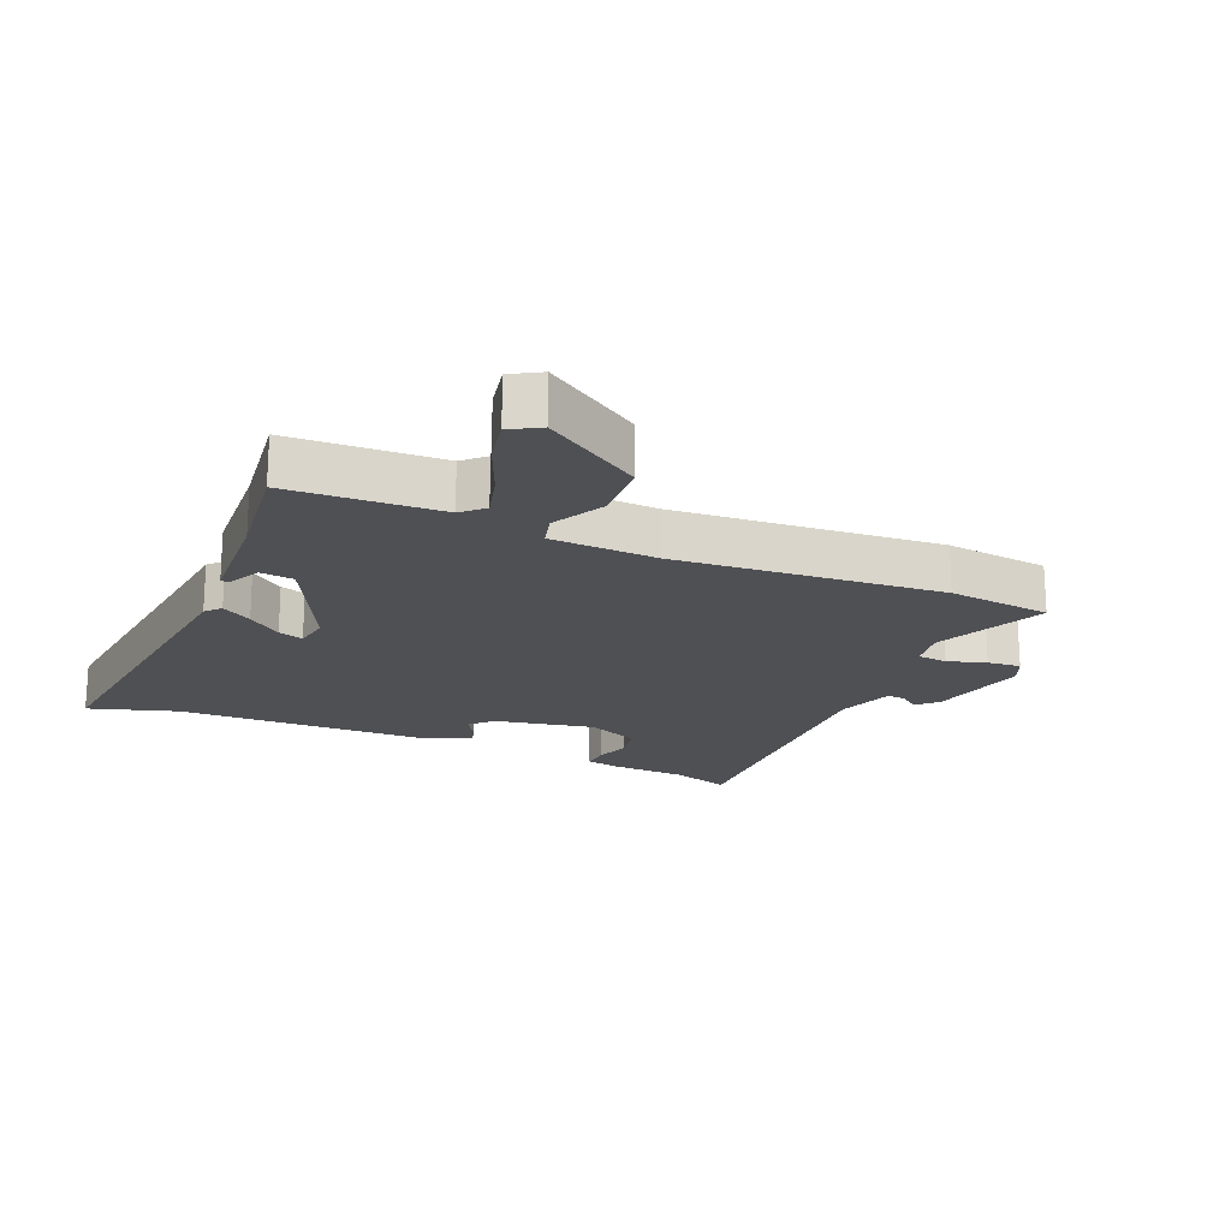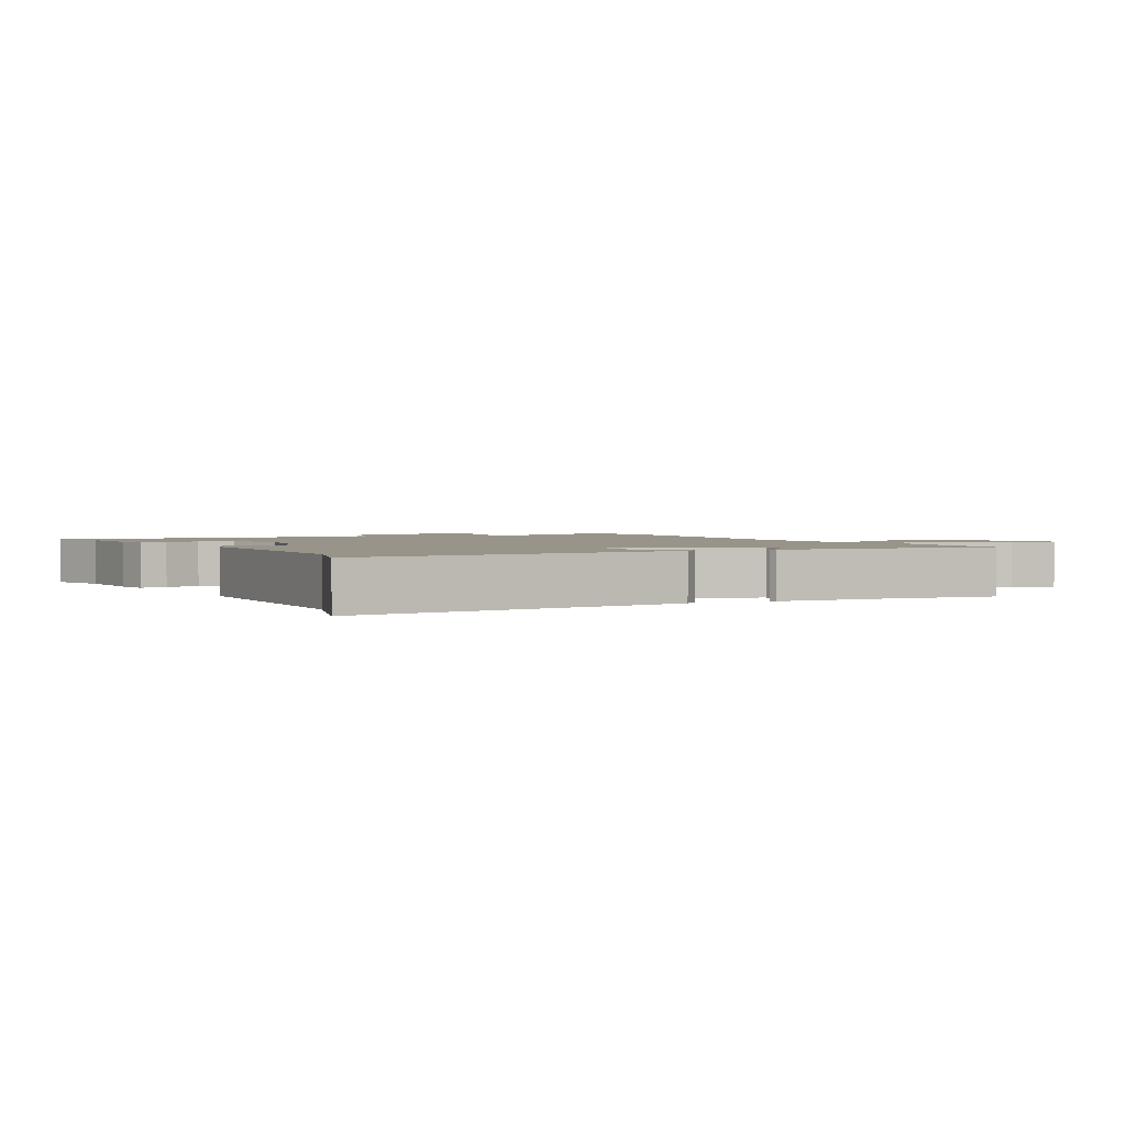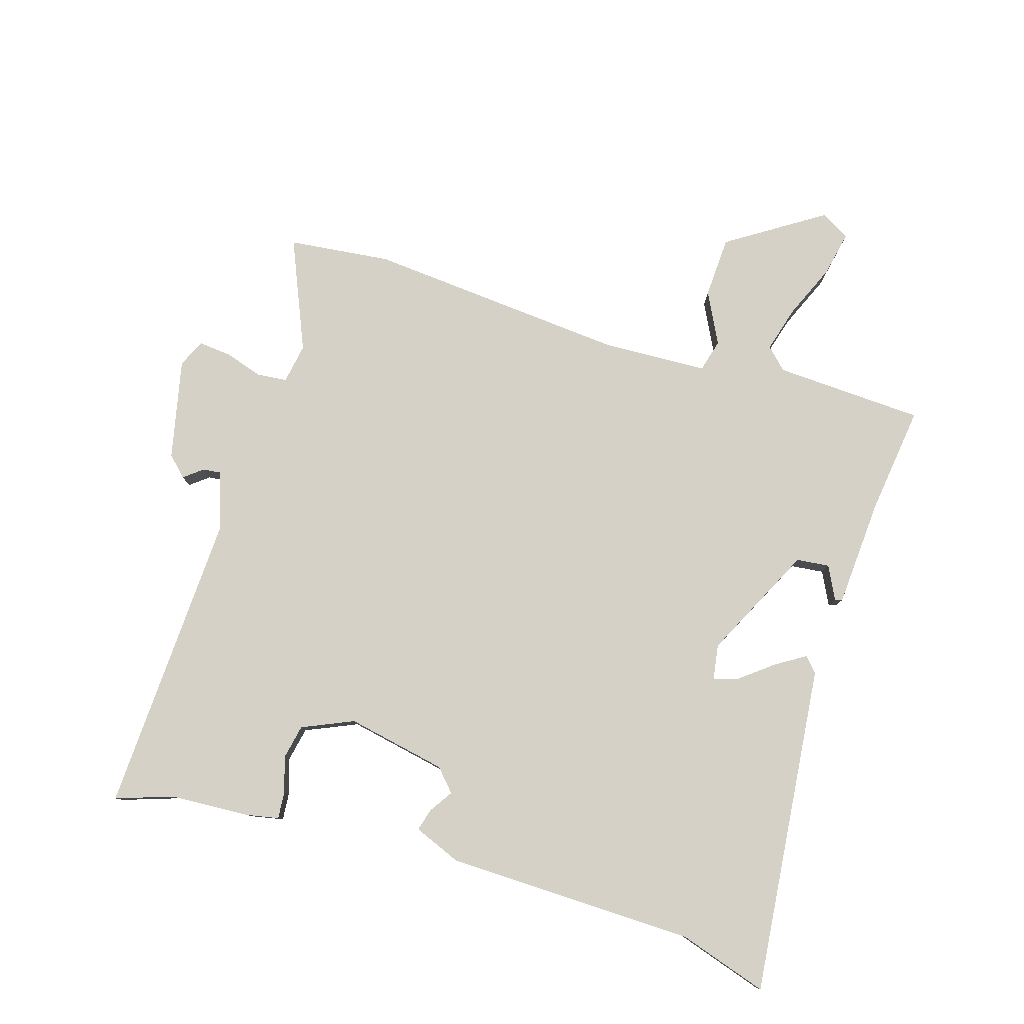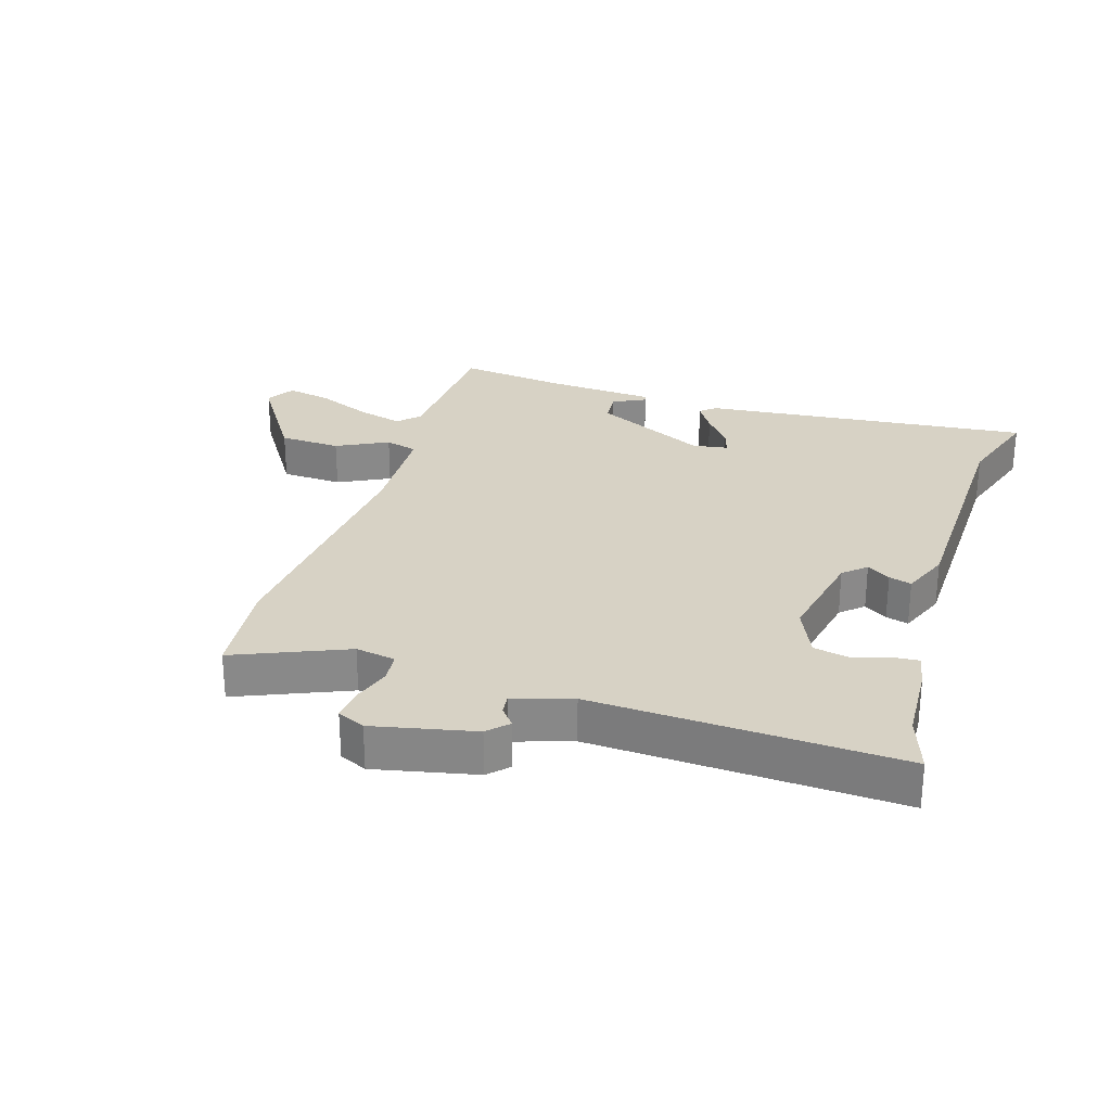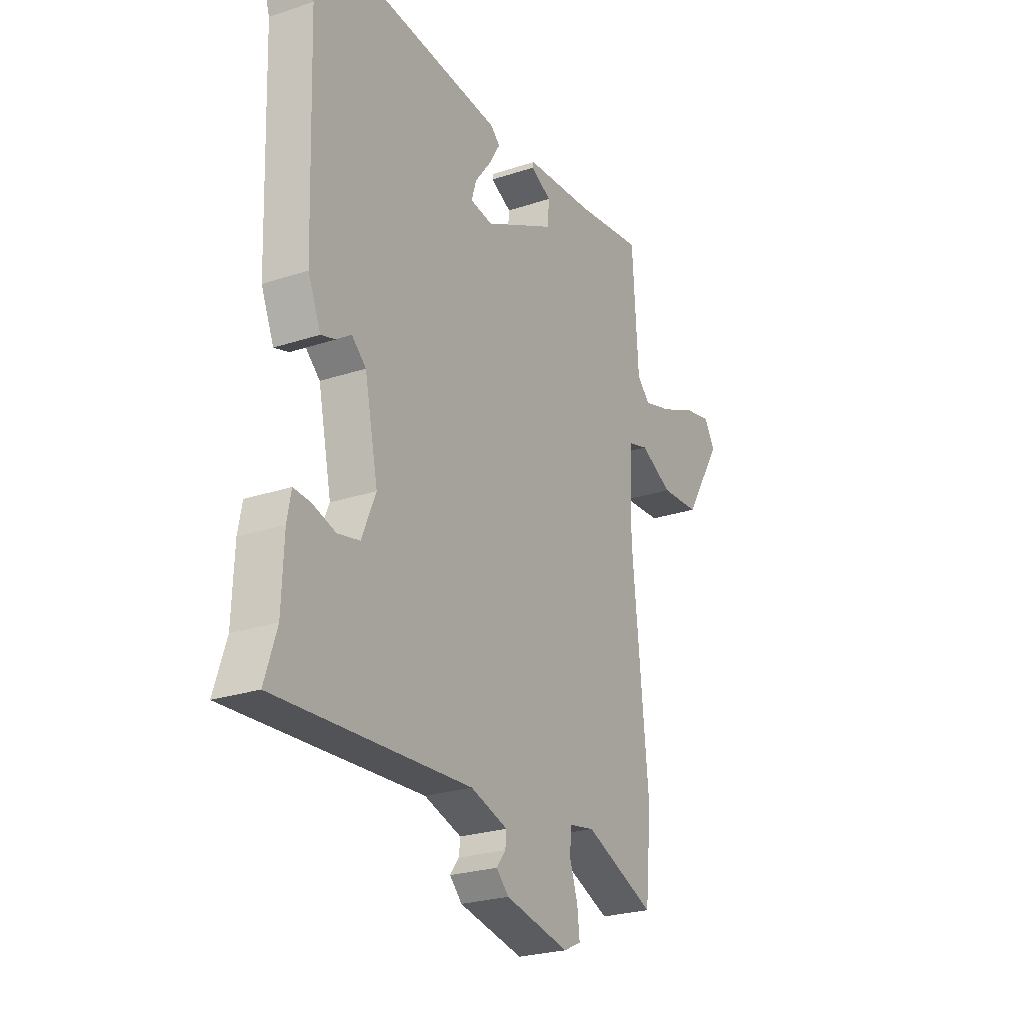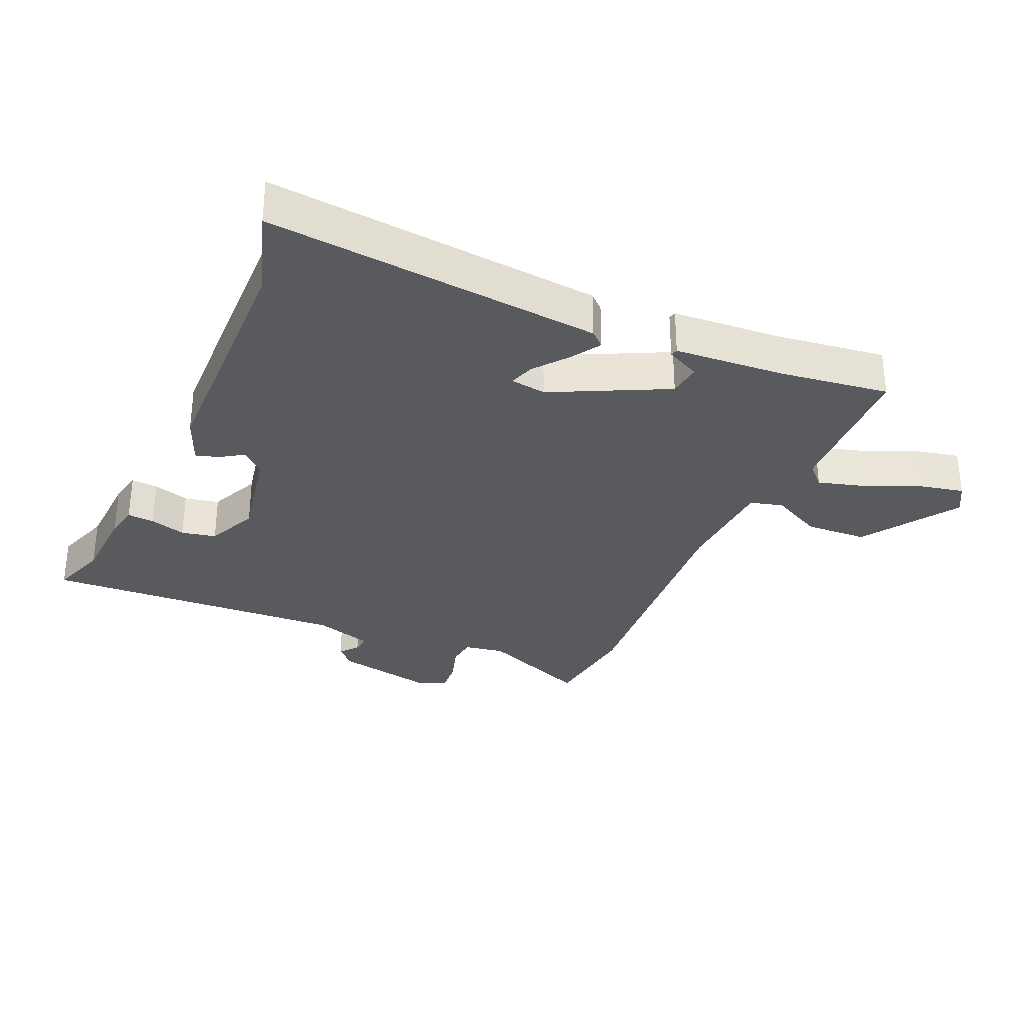
<metadata>
{"format":"obj","ext":"obj","renderer":"f3d","projection":"perspective","resolution":1024,"background":"white","views":[{"elev":-19.1,"azim":65.7,"up":"+Y"},{"elev":1.9,"azim":-29.1,"up":"+Y"},{"elev":79.7,"azim":-73.8,"up":"+Y"},{"elev":27.3,"azim":-163.3,"up":"+Y"},{"elev":-25.1,"azim":-61.7,"up":"+Z"},{"elev":-30.9,"azim":-24.6,"up":"+Y"}]}
</metadata>
<code>
v 0.51 0.07 -0.4
v 0.494 0.07 -0.565
v 0.315 0.07 -0.492
v 0.251 0.07 -0.504
v 0.247 0.07 -0.552
v 0.267 0.07 -0.613
v 0.273 0.07 -0.666
v 0.229 0.07 -0.687
v 0.067 0.07 -0.654
v 0.036 0.07 -0.623
v 0.059 0.07 -0.593
v 0.062 0.07 -0.563
v -0.032 0.07 -0.534
v -0.52 0.07 -0.563
v -0.49 0.07 -0.47
v -0.485 0.07 -0.344
v -0.475 0.07 -0.29
v -0.432 0.07 -0.293
v -0.374 0.07 -0.31
v -0.319 0.07 -0.298
v -0.284 0.07 -0.215
v -0.318 0.07 -0.055
v -0.354 0.07 -0.023
v -0.391 0.07 -0.048
v -0.427 0.07 -0.059
v -0.459 0.07 0.017
v -0.473 0.07 0.419
v -0.52 0.07 0.56
v 0.013 0.07 0.514
v 0.037 0.07 0.493
v 0.008 0.07 0.445
v -0.033 0.07 0.391
v -0.045 0.07 0.351
v 0.012 0.07 0.343
v 0.193 0.07 0.436
v 0.198 0.07 0.489
v 0.144 0.07 0.515
v 0.147 0.07 0.527
v 0.323 0.07 0.541
v 0.496 0.07 0.566
v 0.503 0.07 0.453
v 0.511 0.07 0.326
v 0.544 0.07 0.293
v 0.618 0.07 0.315
v 0.705 0.07 0.354
v 0.777 0.07 0.37
v 0.805 0.07 0.324
v 0.708 0.07 0.169
v 0.609 0.07 0.163
v 0.526 0.07 0.204
v 0.474 0.07 0.189
v 0.469 0.07 0.019
v 0.51 0 -0.4
v 0.494 0 -0.565
v 0.315 0 -0.492
v 0.251 0 -0.504
v 0.247 0 -0.552
v 0.267 0 -0.613
v 0.273 0 -0.666
v 0.229 0 -0.687
v 0.067 0 -0.654
v 0.036 0 -0.623
v 0.059 0 -0.593
v 0.062 0 -0.563
v -0.032 0 -0.534
v -0.52 0 -0.563
v -0.49 0 -0.47
v -0.485 0 -0.344
v -0.475 0 -0.29
v -0.432 0 -0.293
v -0.374 0 -0.31
v -0.319 0 -0.298
v -0.284 0 -0.215
v -0.318 0 -0.055
v -0.354 0 -0.023
v -0.391 0 -0.048
v -0.427 0 -0.059
v -0.459 0 0.017
v -0.473 0 0.419
v -0.52 0 0.56
v 0.013 0 0.514
v 0.037 0 0.493
v 0.008 0 0.445
v -0.033 0 0.391
v -0.045 0 0.351
v 0.012 0 0.343
v 0.193 0 0.436
v 0.198 0 0.489
v 0.144 0 0.515
v 0.147 0 0.527
v 0.323 0 0.541
v 0.496 0 0.566
v 0.503 0 0.453
v 0.511 0 0.326
v 0.544 0 0.293
v 0.618 0 0.315
v 0.705 0 0.354
v 0.777 0 0.37
v 0.805 0 0.324
v 0.708 0 0.169
v 0.609 0 0.163
v 0.526 0 0.204
v 0.474 0 0.189
v 0.469 0 0.019
f 48 49 50
f 47 48 50
f 46 47 50
f 45 46 50
f 44 45 50
f 43 44 50 51
f 42 43 51
f 41 42 51
f 39 40 41 51
f 36 37 38 39
f 39 51 52
f 36 39 52
f 35 36 52
f 30 31 32
f 29 30 32
f 28 29 32
f 27 28 32
f 27 32 33
f 26 27 33
f 25 26 33
f 24 25 33
f 23 24 33
f 22 23 33 34
f 17 18 19
f 16 17 19
f 15 16 19
f 15 19 20
f 14 15 20
f 13 14 20
f 12 13 20 21
f 9 10 11
f 8 9 11
f 7 8 11
f 6 7 11
f 5 6 11
f 4 5 11 12
f 1 2 3
f 52 1 3
f 35 52 3
f 34 35 3
f 22 34 3
f 21 22 3
f 21 3 4
f 4 12 21
f 102 101 100
f 102 100 99
f 102 99 98
f 102 98 97
f 102 97 96
f 103 102 96 95
f 103 95 94
f 103 94 93
f 103 93 92 91
f 91 90 89 88
f 104 103 91
f 104 91 88
f 104 88 87
f 84 83 82
f 84 82 81
f 84 81 80
f 84 80 79
f 85 84 79
f 85 79 78
f 85 78 77
f 85 77 76
f 85 76 75
f 86 85 75 74
f 71 70 69
f 71 69 68
f 71 68 67
f 72 71 67
f 72 67 66
f 72 66 65
f 73 72 65 64
f 63 62 61
f 63 61 60
f 63 60 59
f 63 59 58
f 63 58 57
f 64 63 57 56
f 55 54 53
f 55 53 104
f 55 104 87
f 55 87 86
f 55 86 74
f 55 74 73
f 56 55 73
f 73 64 56
f 1 53 54 2
f 2 54 55 3
f 3 55 56 4
f 4 56 57 5
f 5 57 58 6
f 6 58 59 7
f 7 59 60 8
f 8 60 61 9
f 9 61 62 10
f 10 62 63 11
f 11 63 64 12
f 12 64 65 13
f 13 65 66 14
f 14 66 67 15
f 15 67 68 16
f 16 68 69 17
f 17 69 70 18
f 18 70 71 19
f 19 71 72 20
f 20 72 73 21
f 21 73 74 22
f 22 74 75 23
f 23 75 76 24
f 24 76 77 25
f 25 77 78 26
f 26 78 79 27
f 27 79 80 28
f 28 80 81 29
f 29 81 82 30
f 30 82 83 31
f 31 83 84 32
f 32 84 85 33
f 33 85 86 34
f 34 86 87 35
f 35 87 88 36
f 36 88 89 37
f 37 89 90 38
f 38 90 91 39
f 39 91 92 40
f 40 92 93 41
f 41 93 94 42
f 42 94 95 43
f 43 95 96 44
f 44 96 97 45
f 45 97 98 46
f 46 98 99 47
f 47 99 100 48
f 48 100 101 49
f 49 101 102 50
f 50 102 103 51
f 51 103 104 52
f 52 104 53 1

</code>
